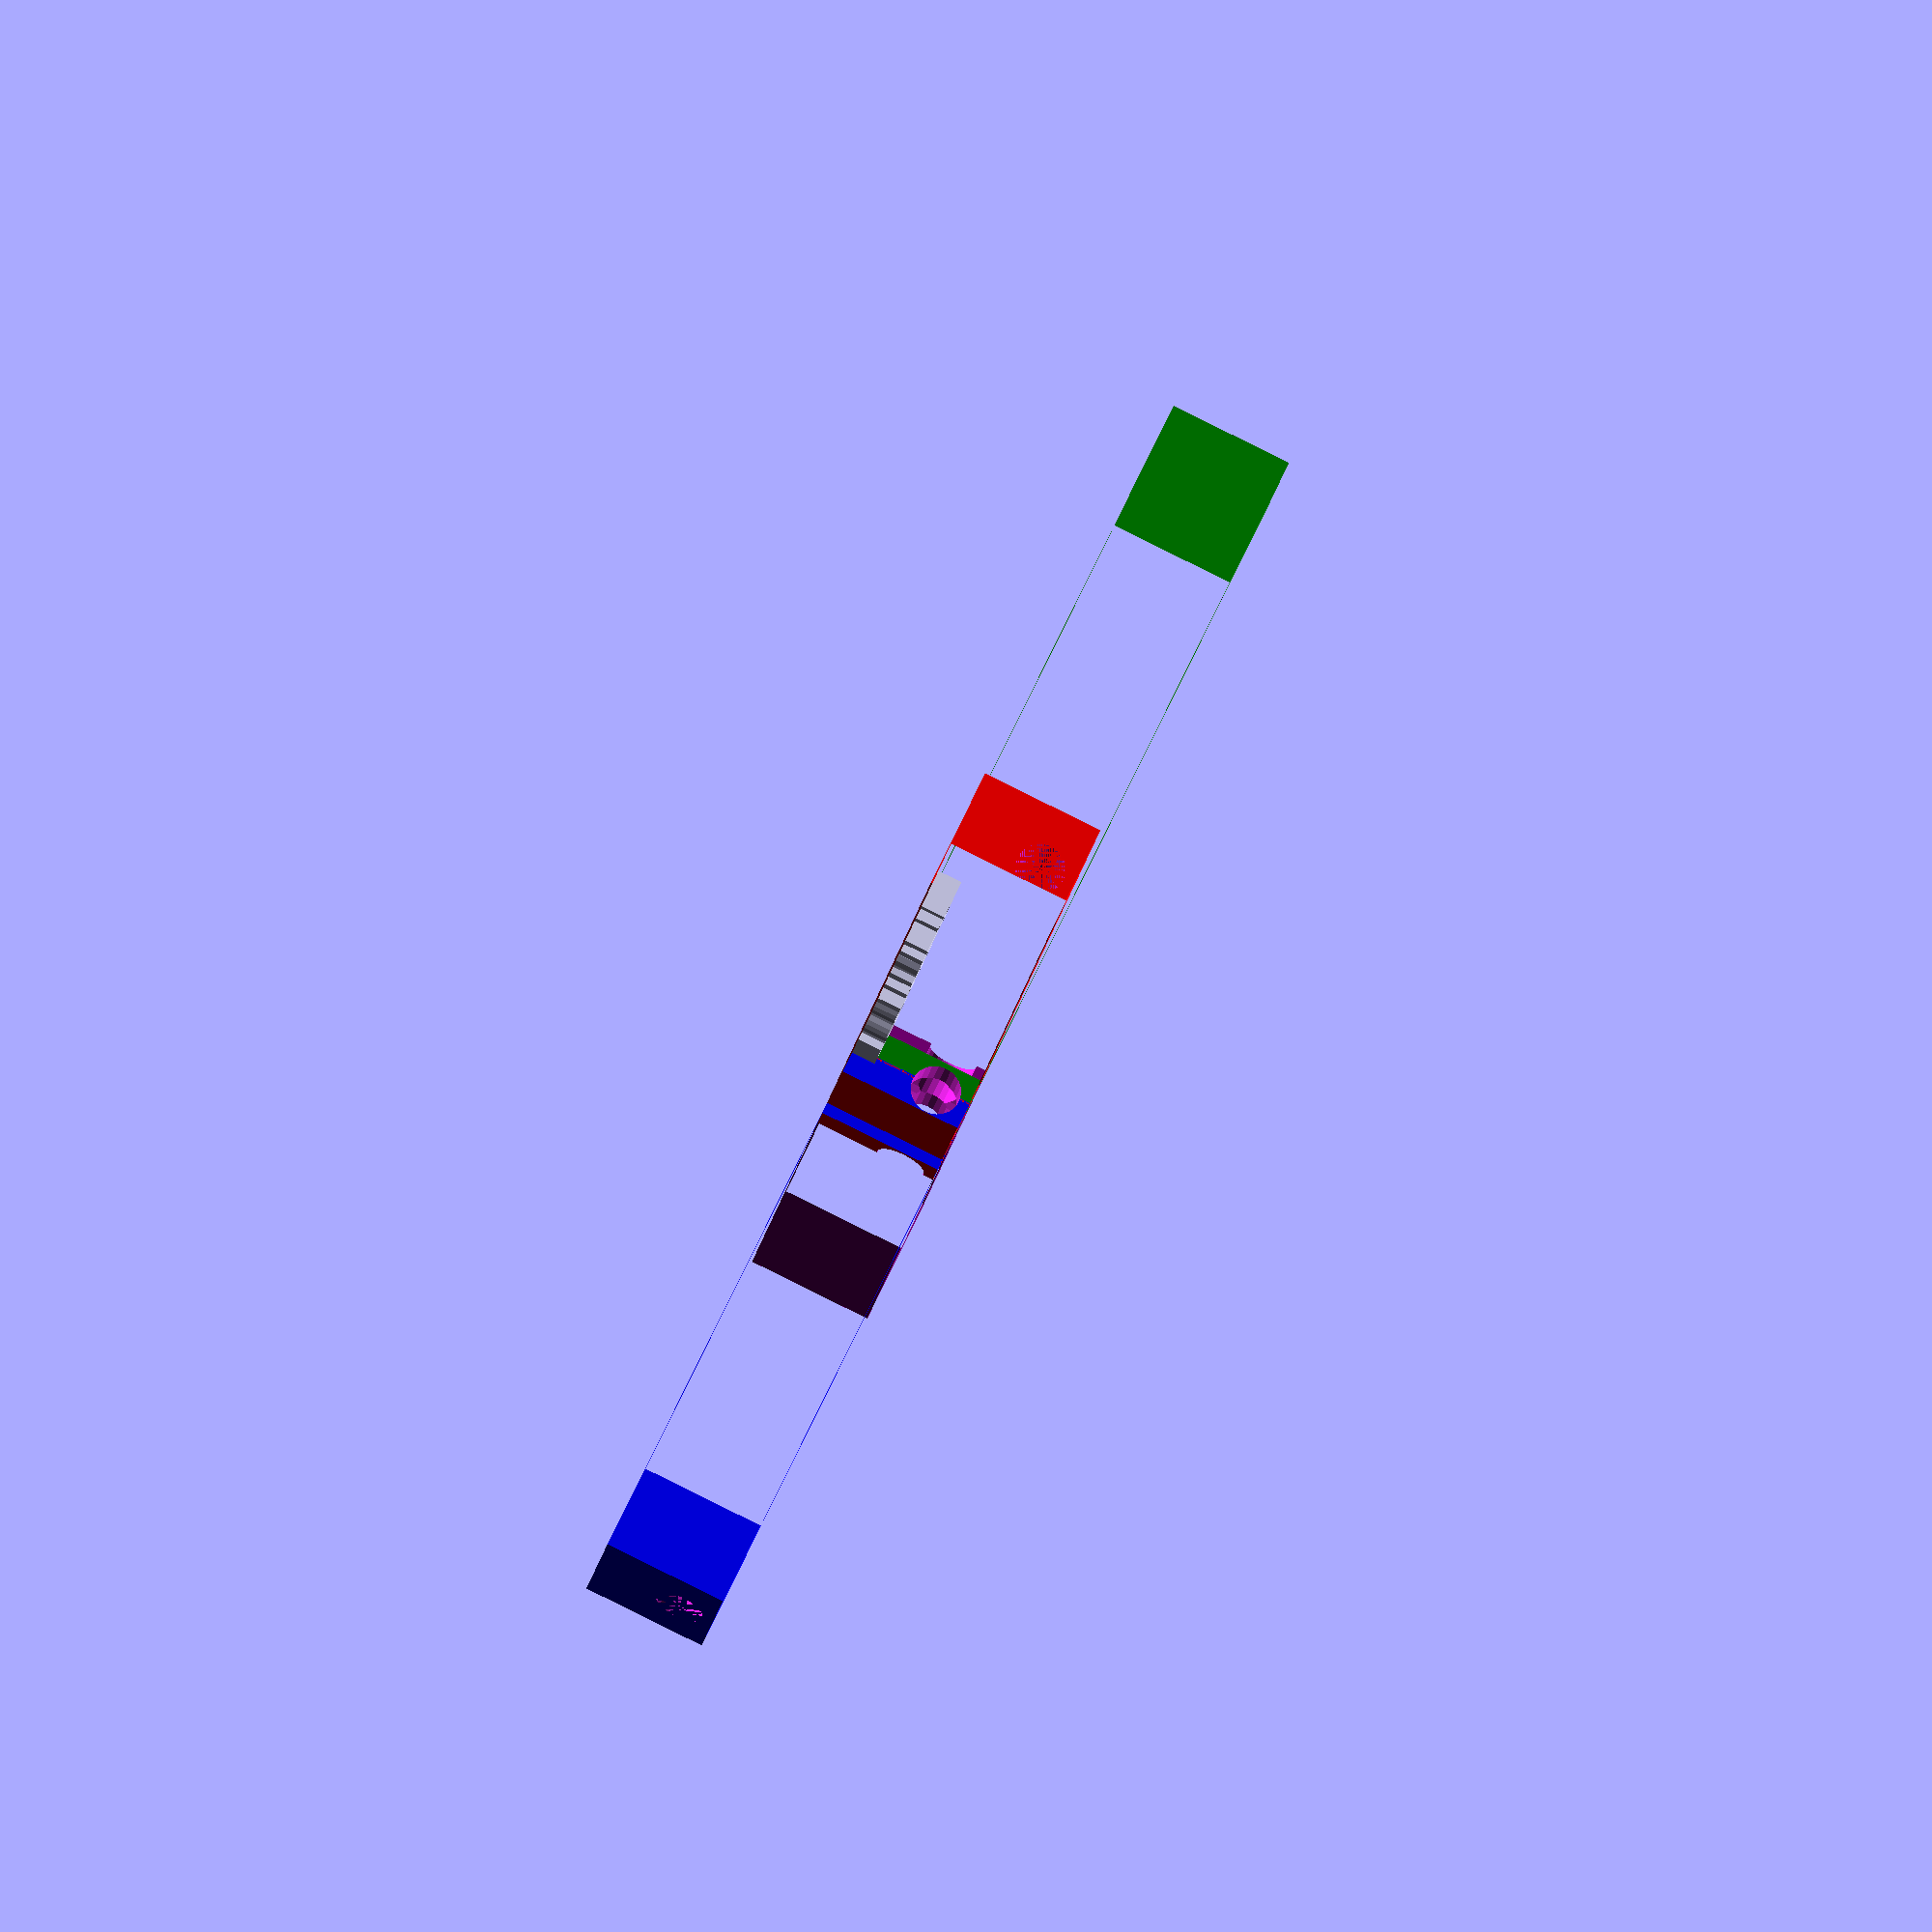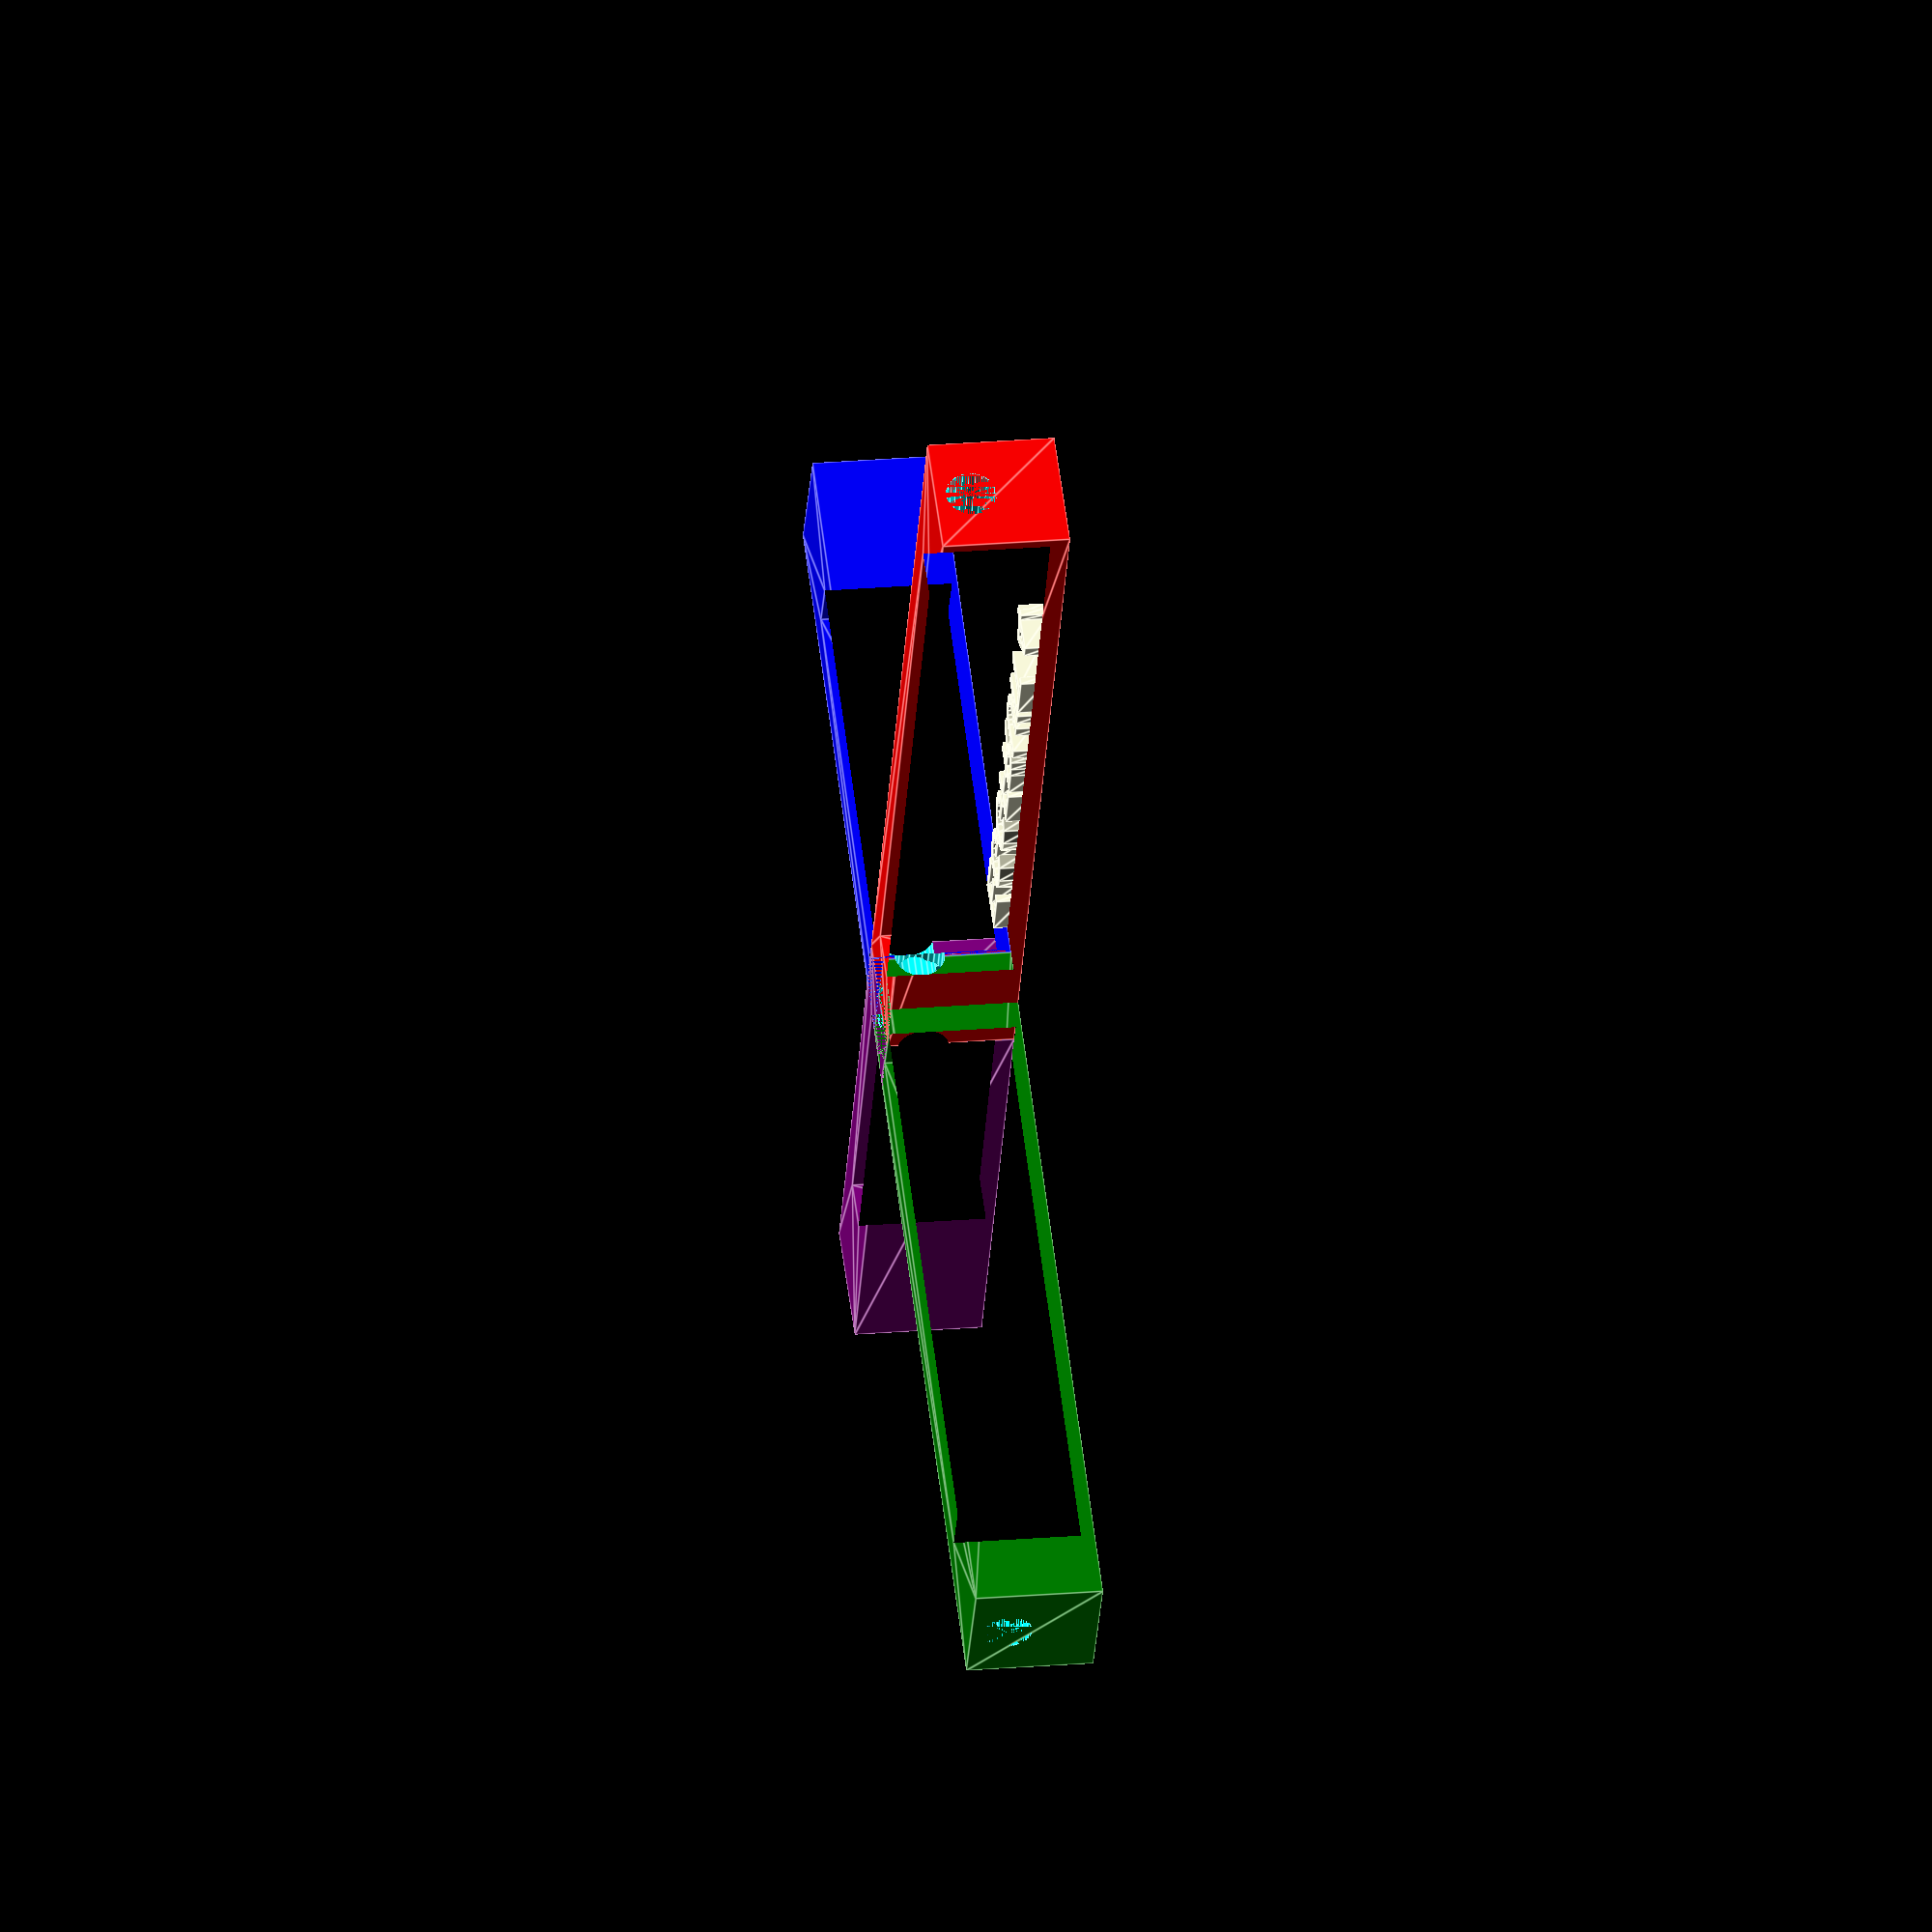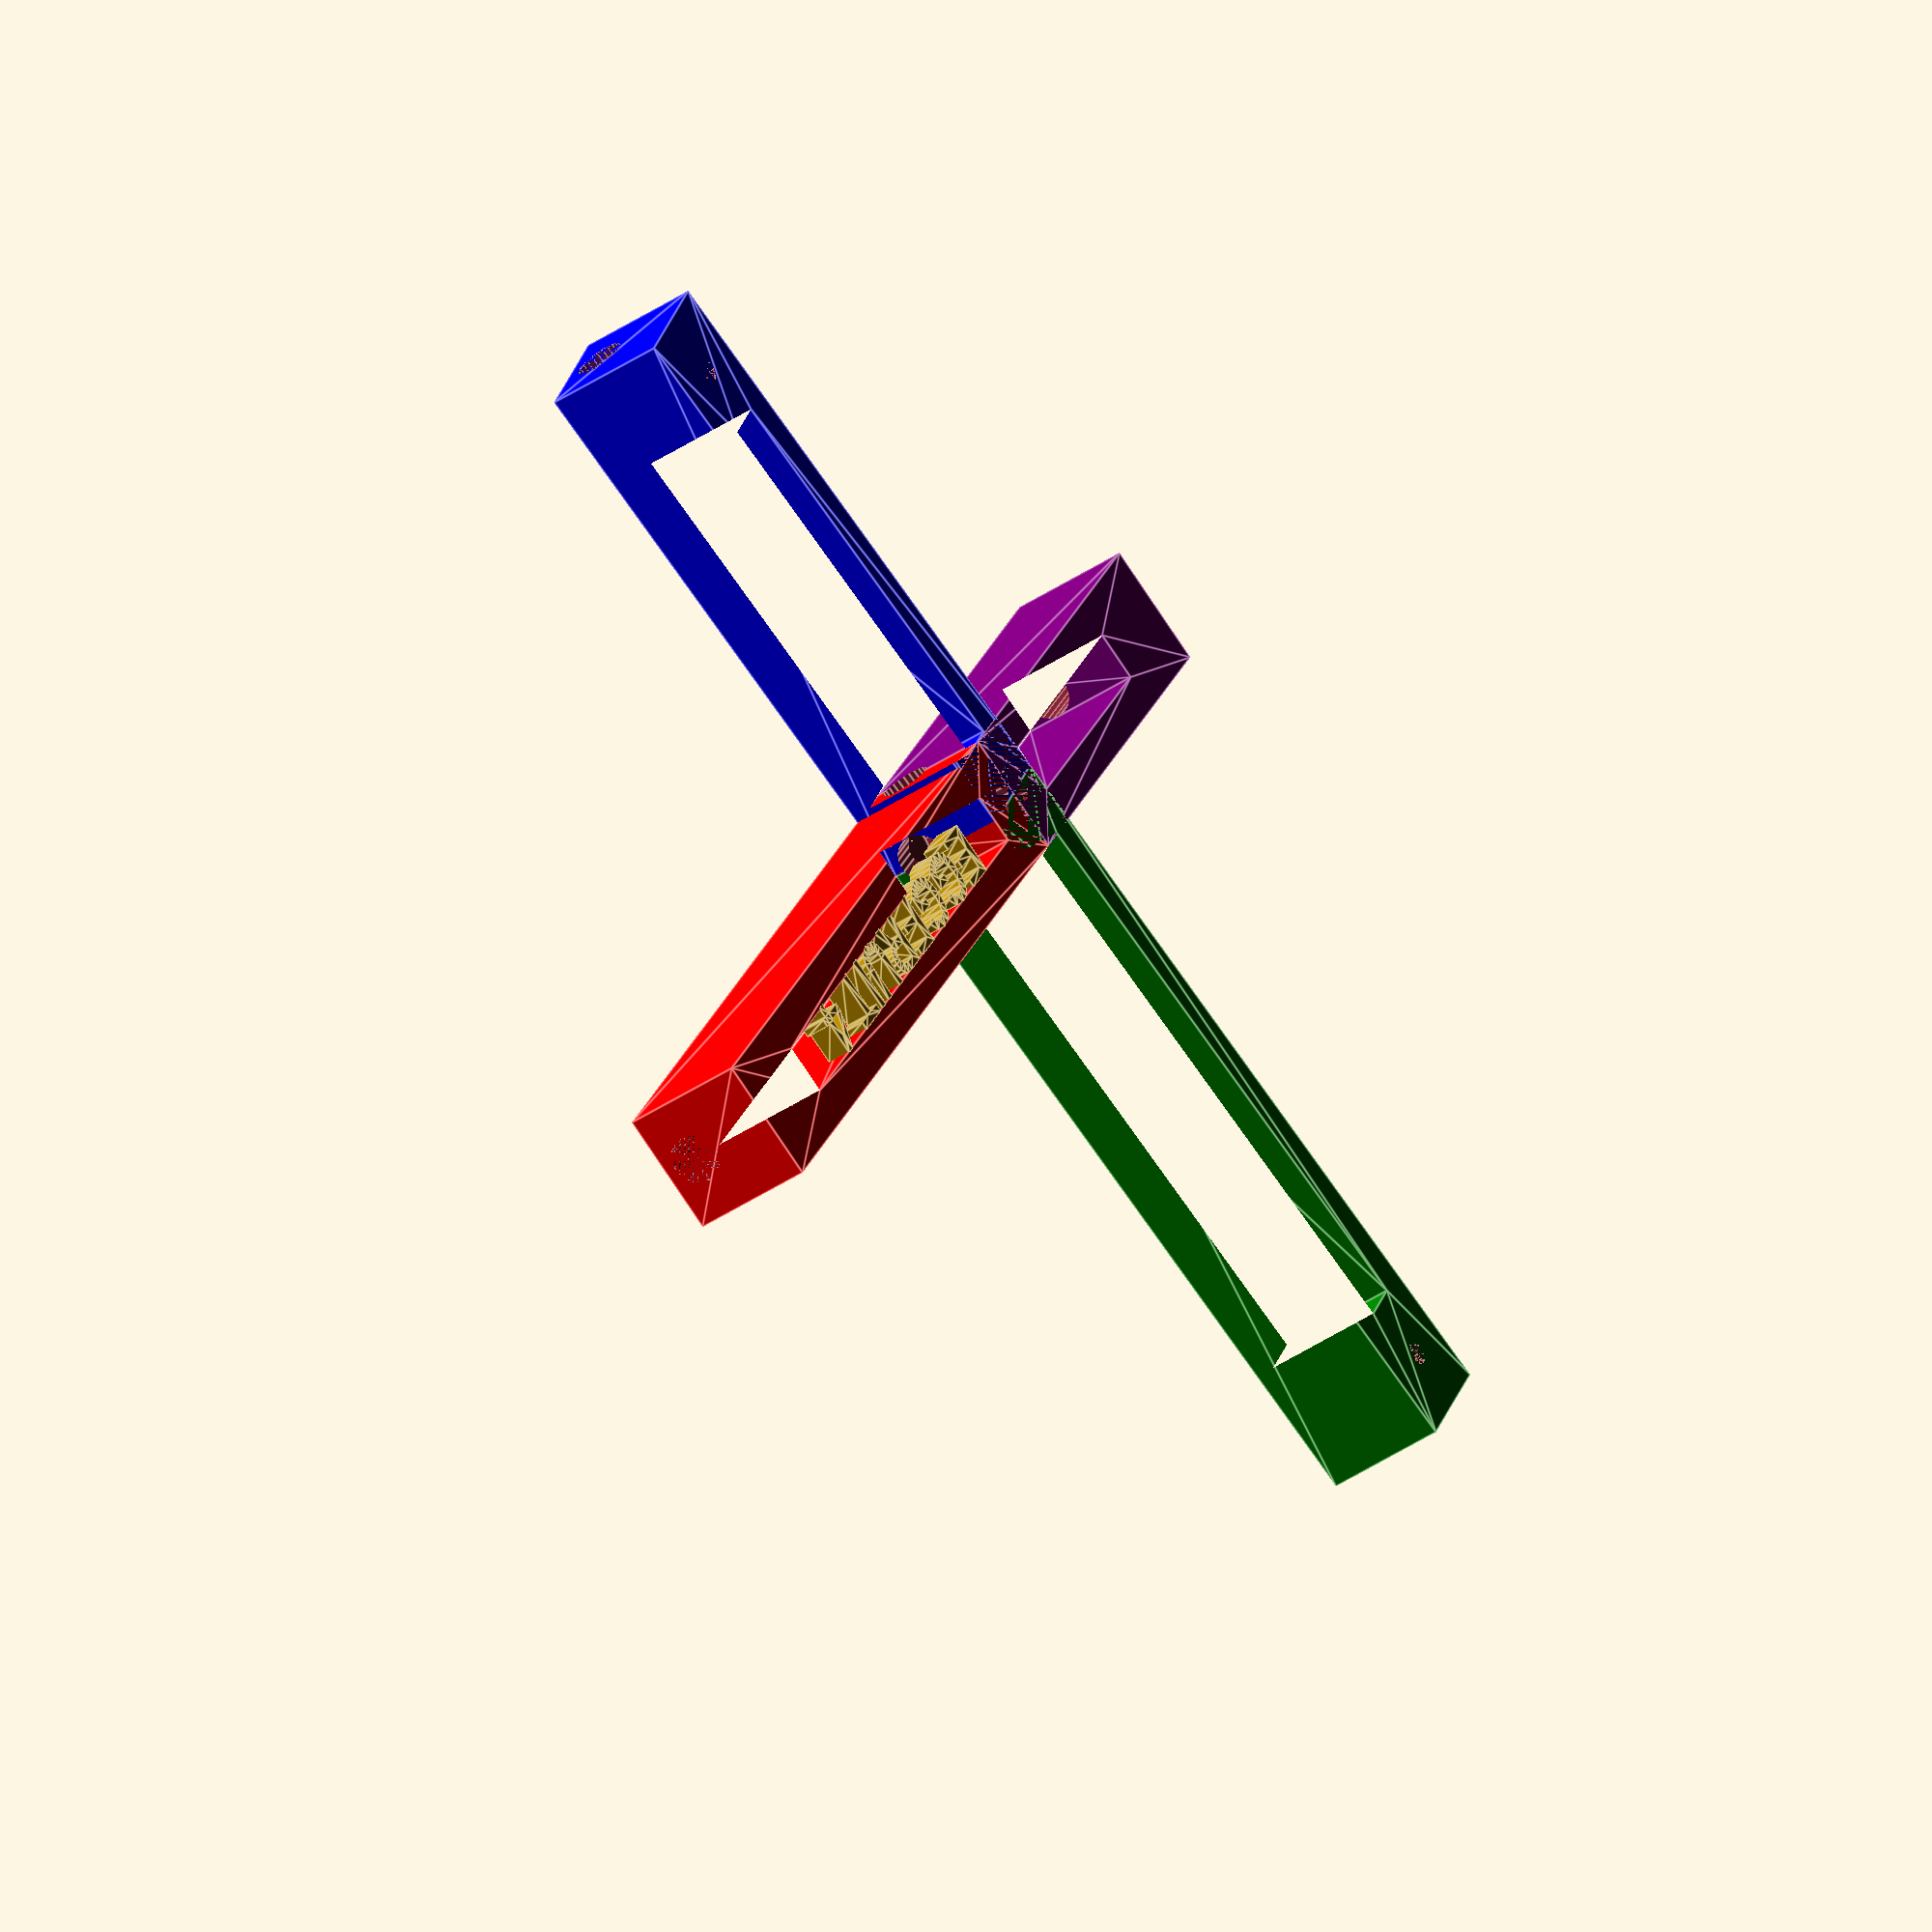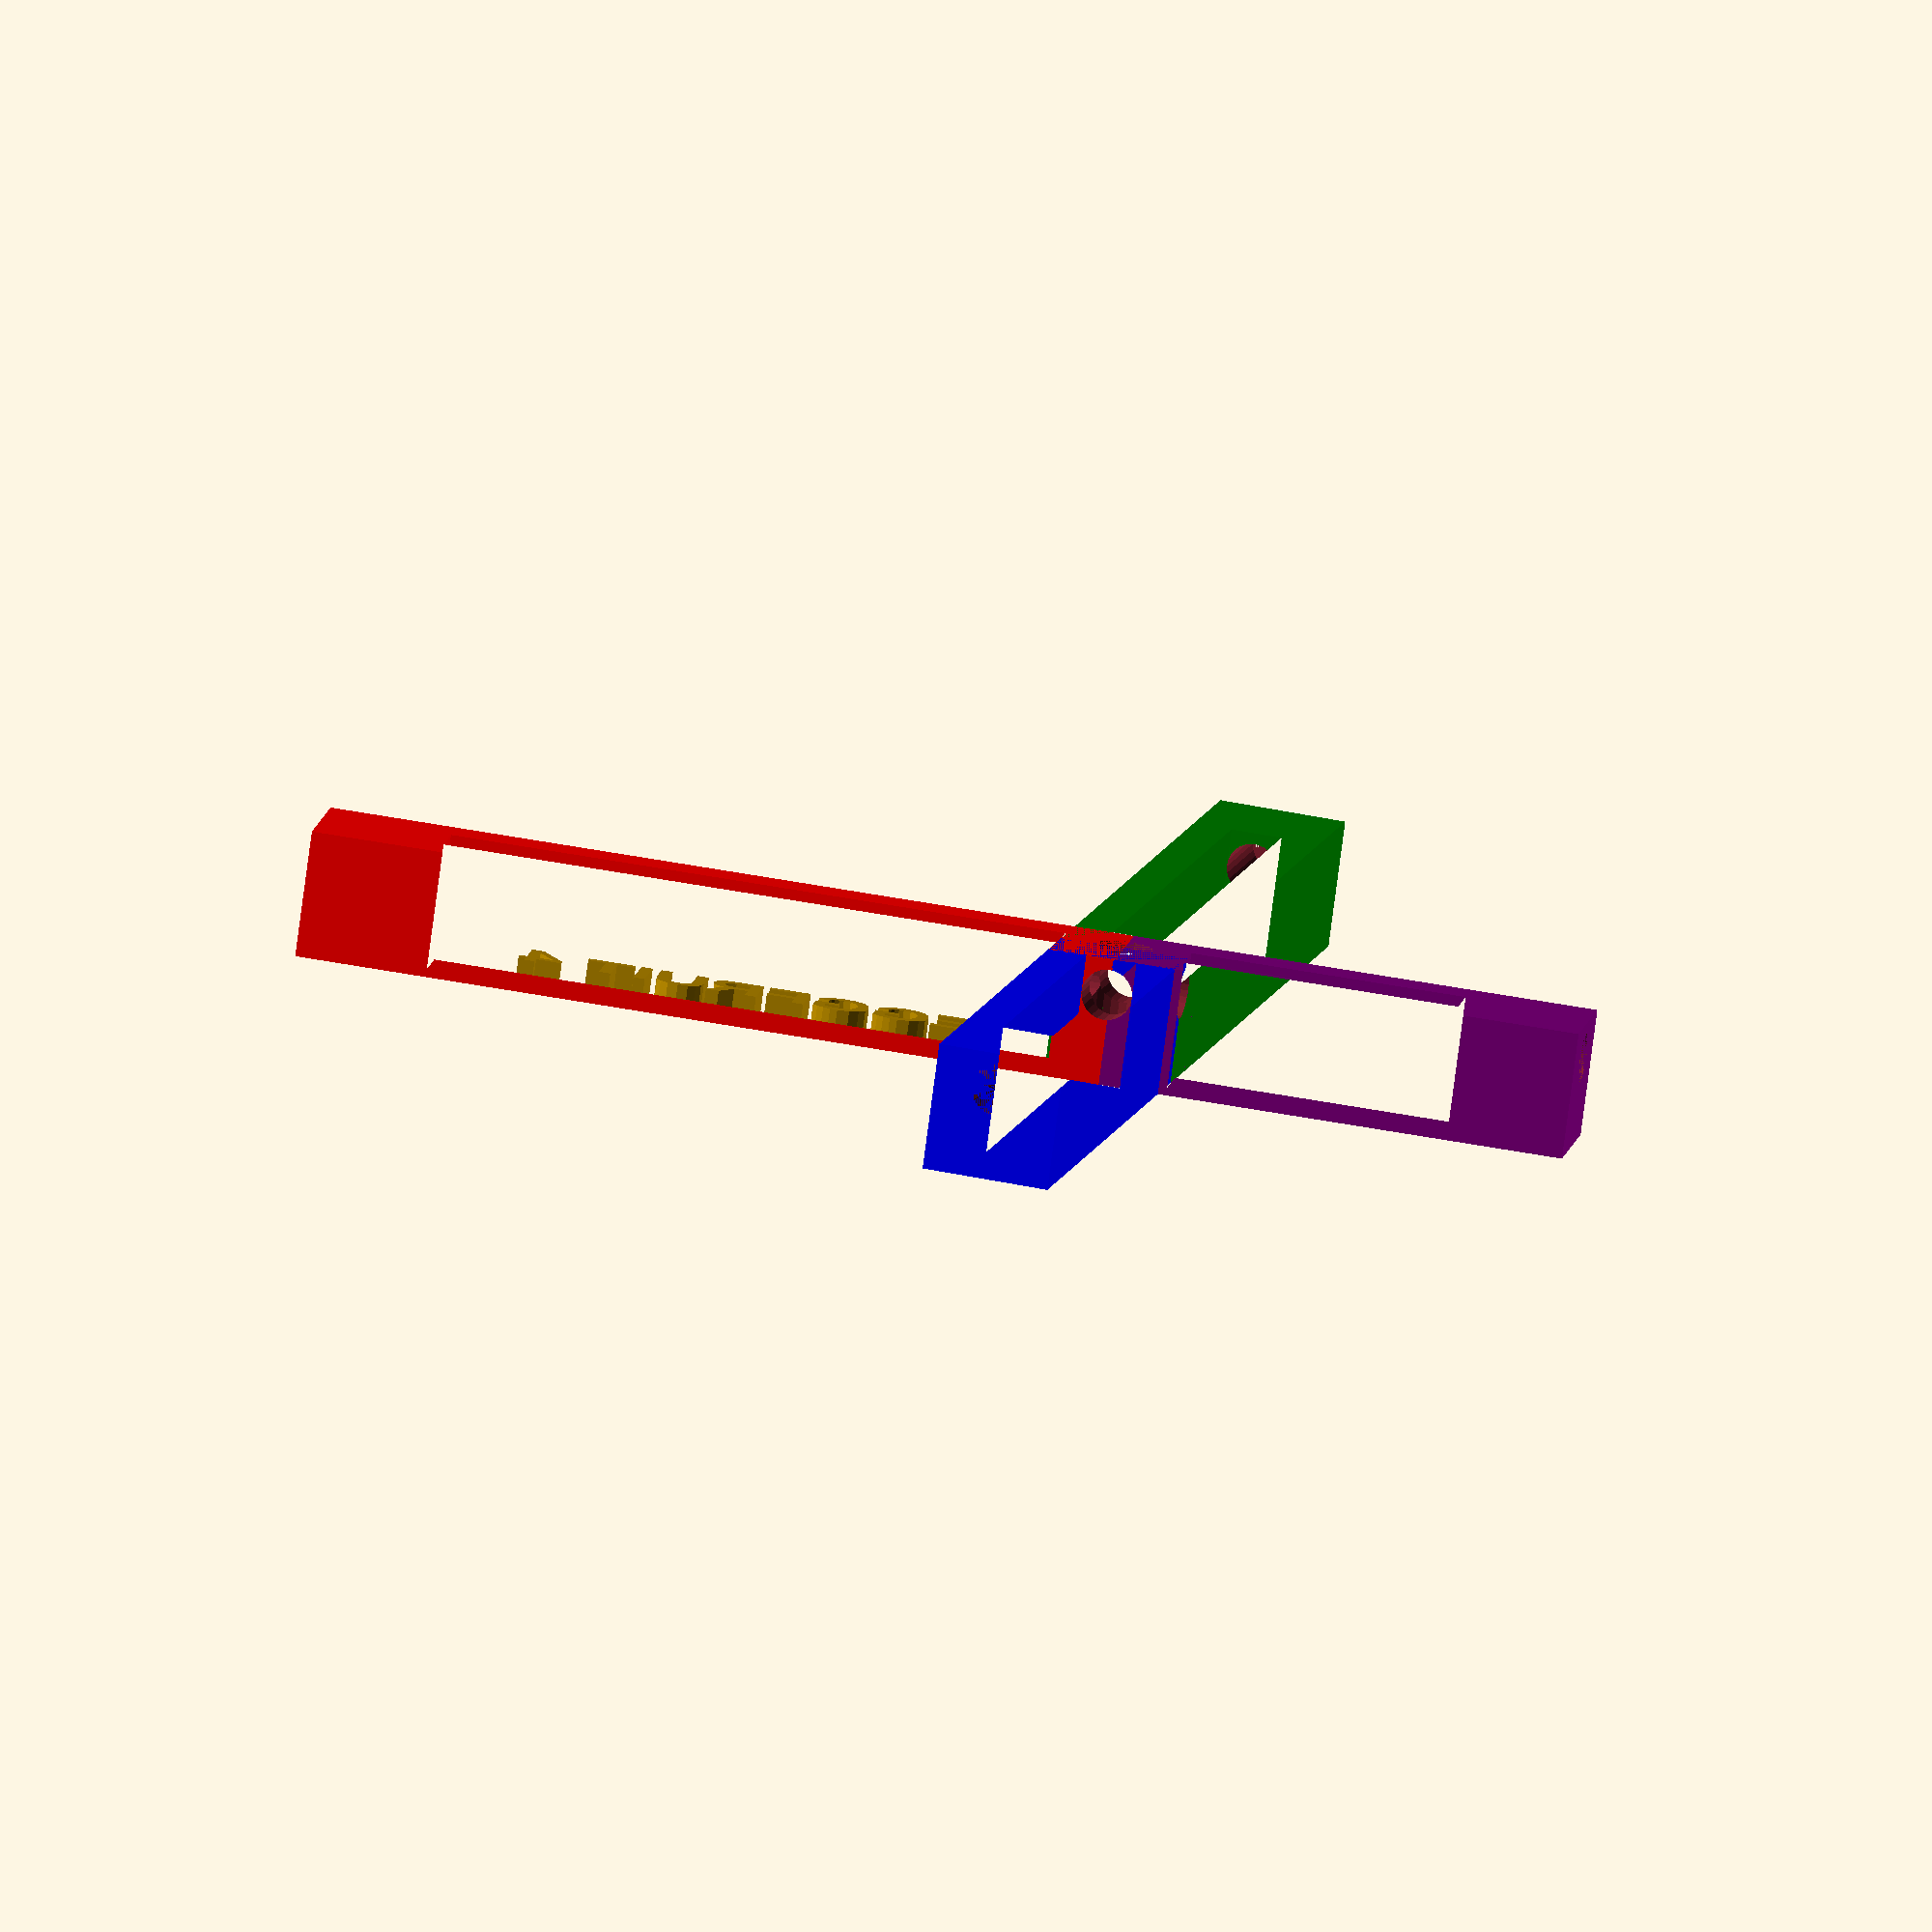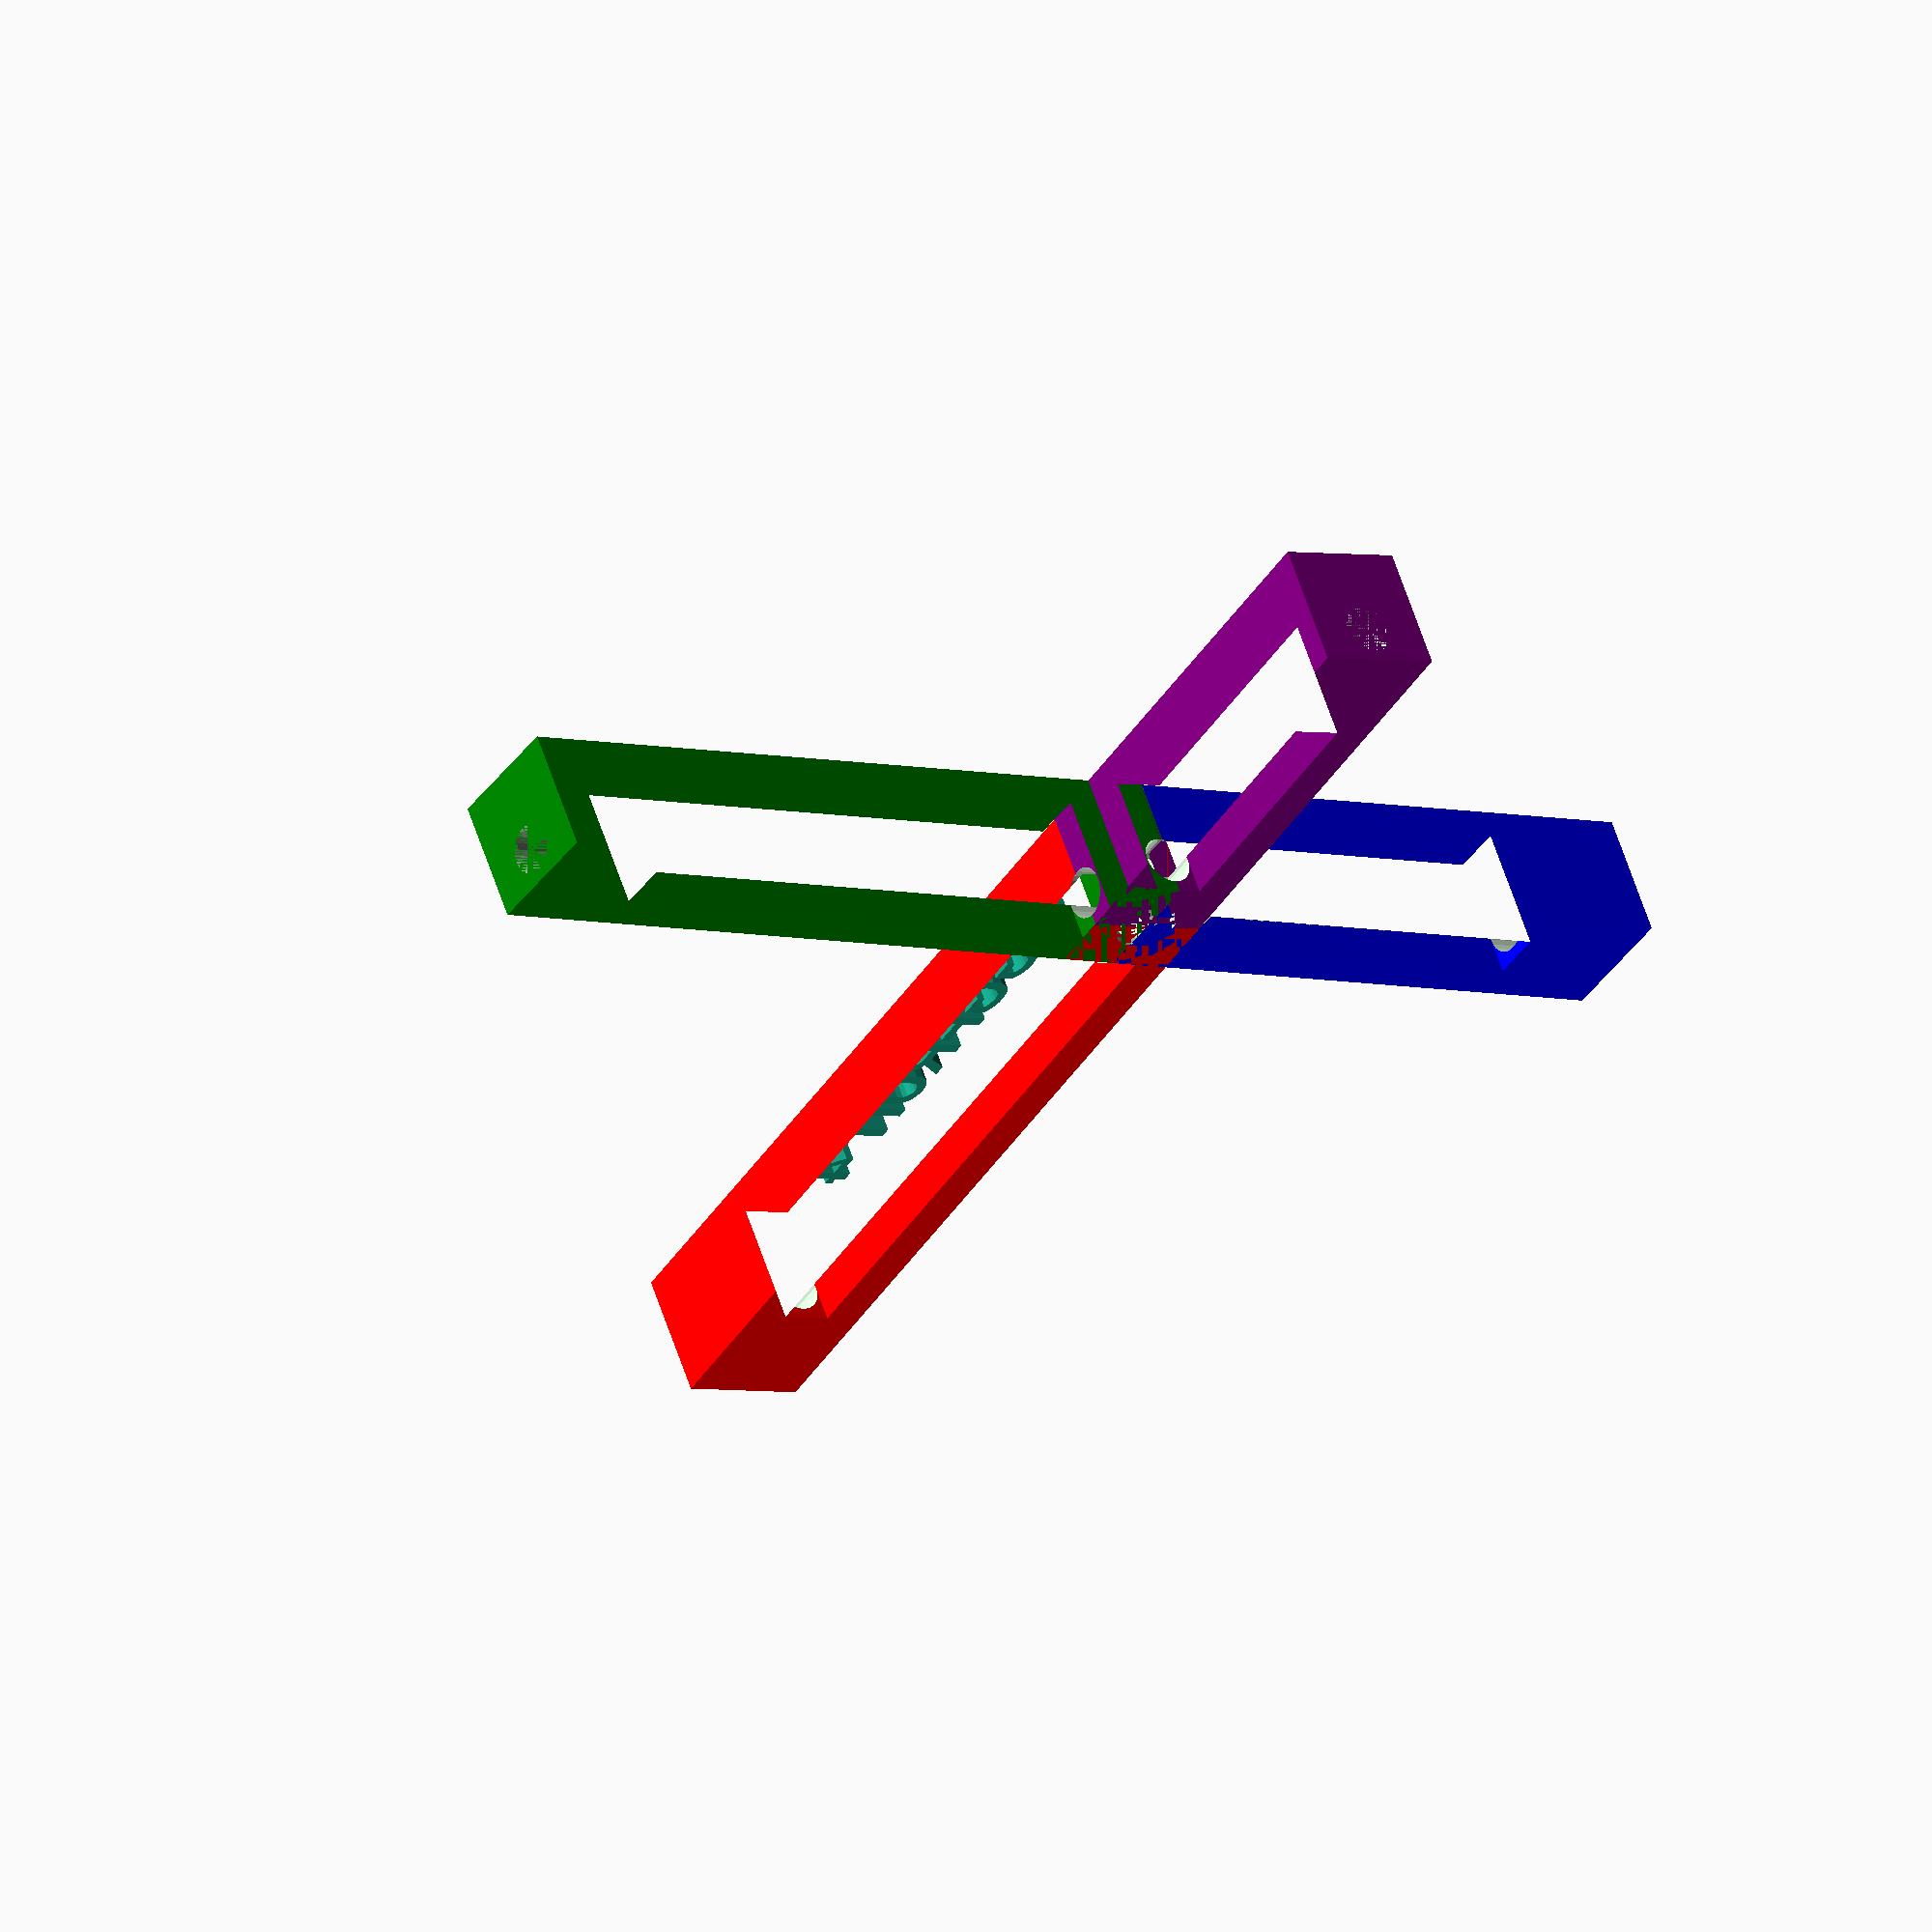
<openscad>
//This is rigid body contains coordinates [-55.203 0.000], [3.550 58.627], [41.797 0.000], [-1.919 -31.700]

//body of DRF parameters
dx = 97; //total cross length
dx1 = 41.7983; // +x direction (in blue)
dx2 = 55.2017; //-x direction (in green)
dy = 90.49; //total cross length
dy1 = 58.7345; // +y direction (in red)
dy2 = 31.7555; //-y direction (in purple)
axy = 86.534; //angle between cross lengths

//insert file location of the mounting post

//clearance holes parameters
oh = 10; //central clearance hole depth
or = 2.5; //central clearance hole radius
xh = dx+10; //x-body clearance hole 1 depth
xr = 2; //x-body clearance hole 1 radius
yh = dy+10; //x-body clearance hole 2 depth
yr = xr; //x-body clearance hole 2 radius
g = 2.85; //z-translation of x-body clearance holes

//holes for posts
ph = 5; //post hole depth
pr = 1; //post hole radius

//DRF polygon points
dx1_points =[[(dx1+5),5],[(dx1+5),-5],[0,-5],[0,5], [(dx1-5),2],[(dx1-5),-2], [(5),-2], [(5), 2]];
dx2_points =[[-(dx2+5),5],[-(dx2+5),-5],[0,-5],[0,5], [-(dx2-5),2],[-(dx2-5),-2], [-(5),-2], [-(5), 2]];
dy1_points =[[(dy1+5),5],[(dy1+5), -5],[0,-5],[0,5], [(dy1-5),2], [(dy1-5),-2], [5,-2], [5,2]];
dy2_points =[[(dy2+5),5],[(dy2+5), -5],[0,-5],[0,5], [(dy2-5),2], [(dy2-5),-2], [5,-2], [5,2]];
paths =[[0,1,2,3],[4,5,6,7]];

difference(){
    //DRF without clearance holes
    union(){
        color("blue")
        linear_extrude (10)
        polygon(dx1_points, paths);

        color("green")
        linear_extrude (10)
        polygon(dx2_points, paths);

        color ("red")
        rotate ([0,0,axy])
        linear_extrude (10)
        polygon(dy1_points, paths);

        color ("purple")
        rotate ([0,0,-(180-axy)])
        linear_extrude (10)
        polygon(dy2_points, paths);
    }

    //clearance holes
    union(){
        //central clearance hole
        cylinder(oh,or,or,$fn=25);
        //x-body clearance hole 1
        rotate([0,-90,0])
        translate([g,0,-(dx1+5)])
        cylinder(xh, xr, xr, $fn=25);
        //x-body clearance hole 2
        rotate([axy,-90,0])
        translate([g,0,-(dy1+5)])
        cylinder(yh, yr, yr, $fn=25);
        //post holes
        translate([dx1, 0, 10-ph])
        cylinder(ph, pr, pr, $fn=25);
        translate([-dx2, 0, 10-ph])
        cylinder(ph, pr, pr, $fn=25);
        translate ([(cos(axy)*dy1),(sin(axy)*dy1), 10-ph])
        cylinder(ph, pr, pr, $fn=25);
        translate([-(cos(axy)*dy2),-(sin(axy)*dy2), 10-ph])
        cylinder(ph, pr, pr, $fn=25);
    }
}

translate([2.8,10, 8])
rotate([0,0,axy])
linear_extrude(2)
{text("EGGFRUIT 4",4.5, font = "Liberation Sans:style=Bold");}


</openscad>
<views>
elev=270.8 azim=338.3 roll=116.3 proj=o view=wireframe
elev=156.5 azim=147.5 roll=278.1 proj=o view=edges
elev=42.3 azim=205.1 roll=308.9 proj=o view=edges
elev=78.0 azim=78.1 roll=172.5 proj=o view=solid
elev=299.9 azim=145.3 roll=161.9 proj=o view=solid
</views>
